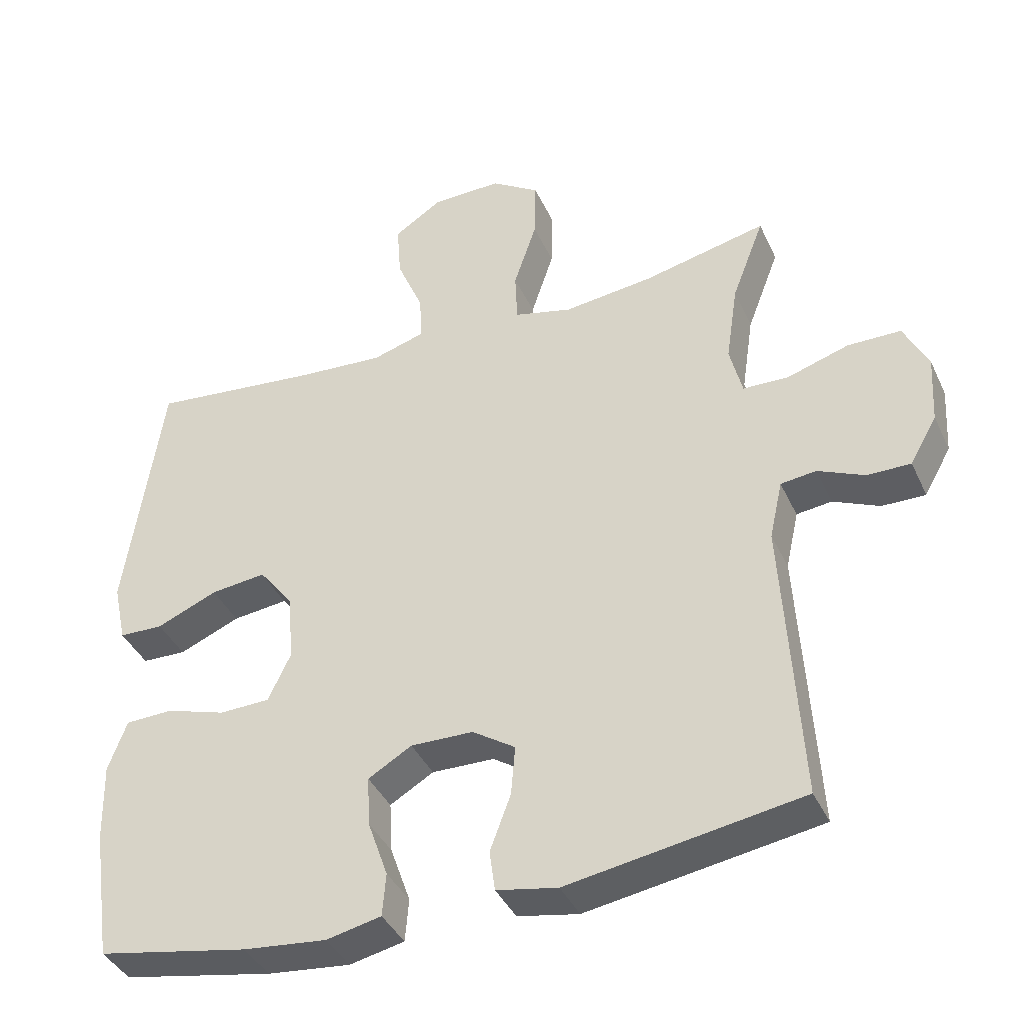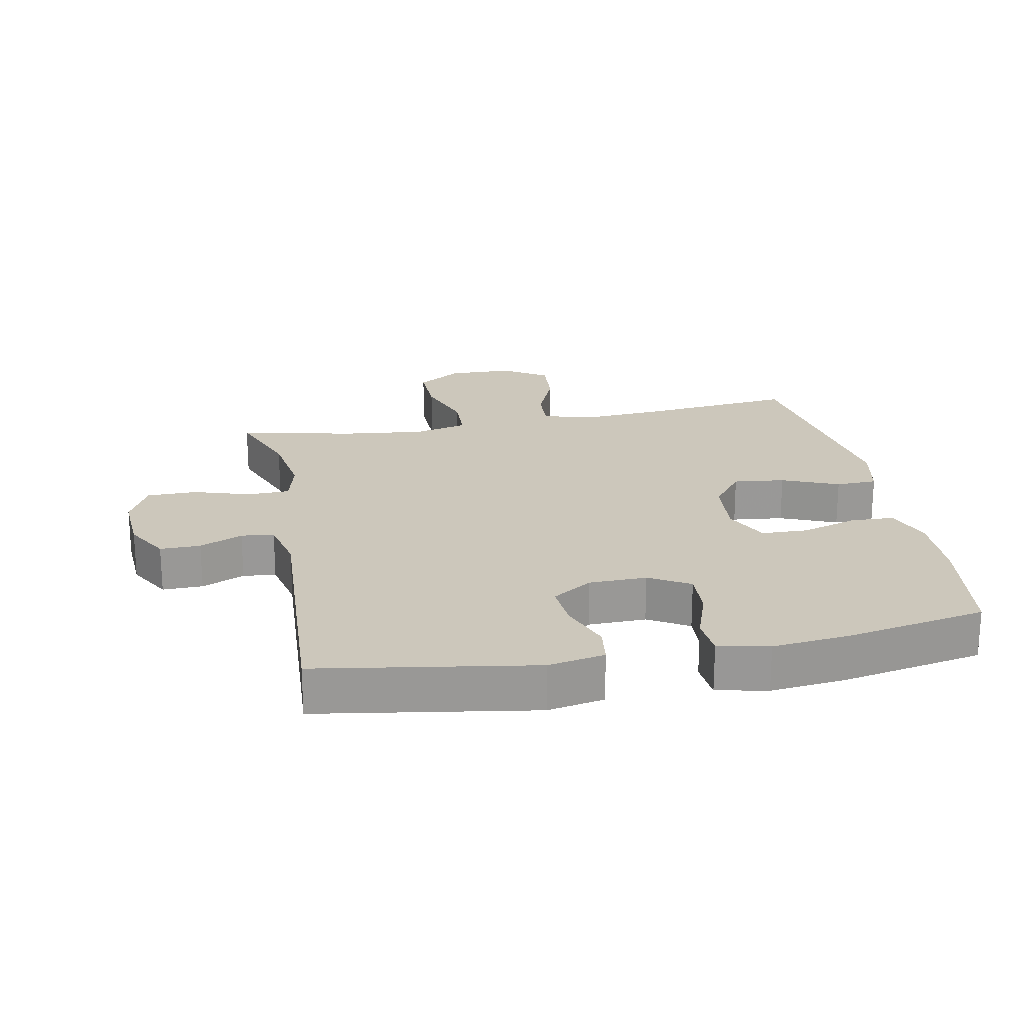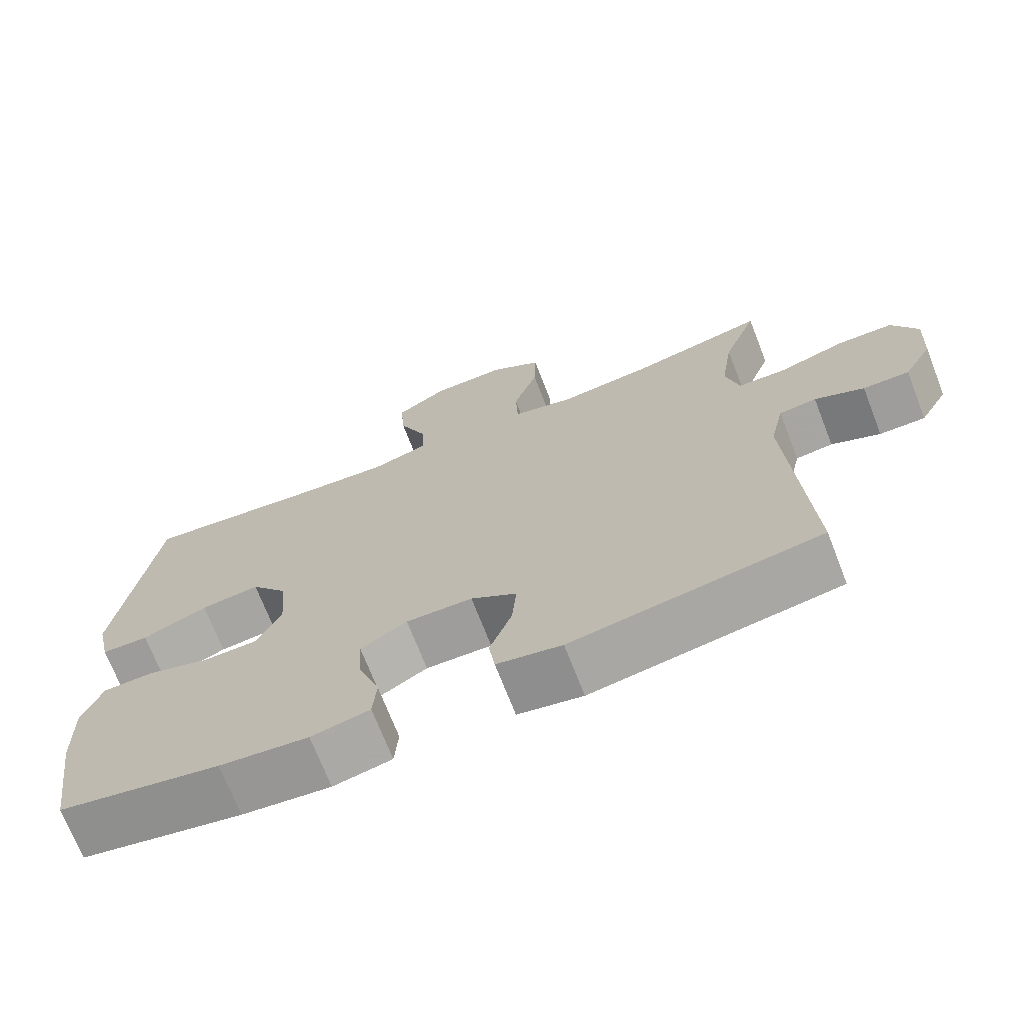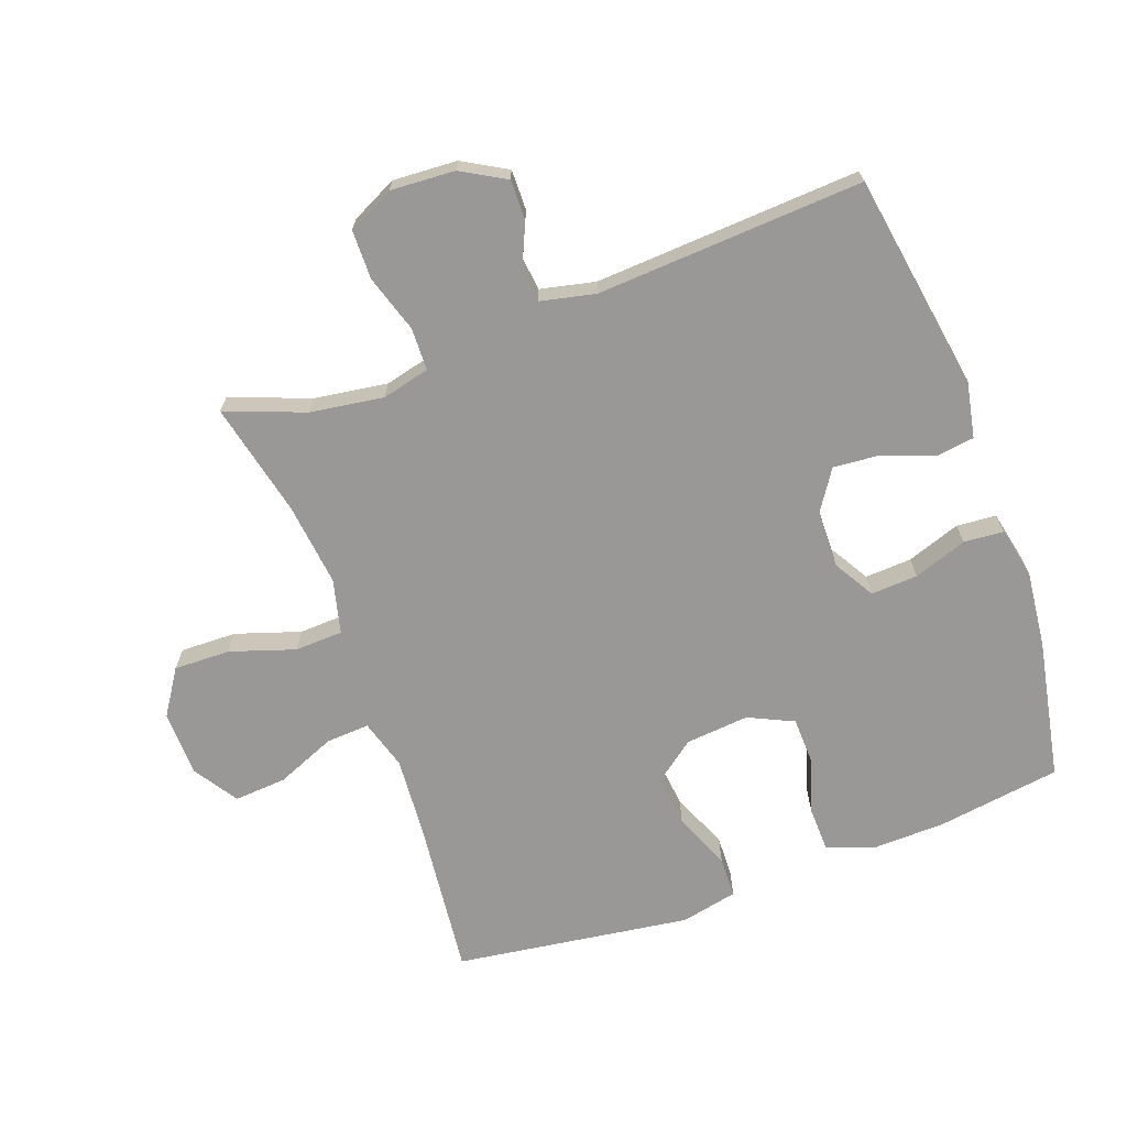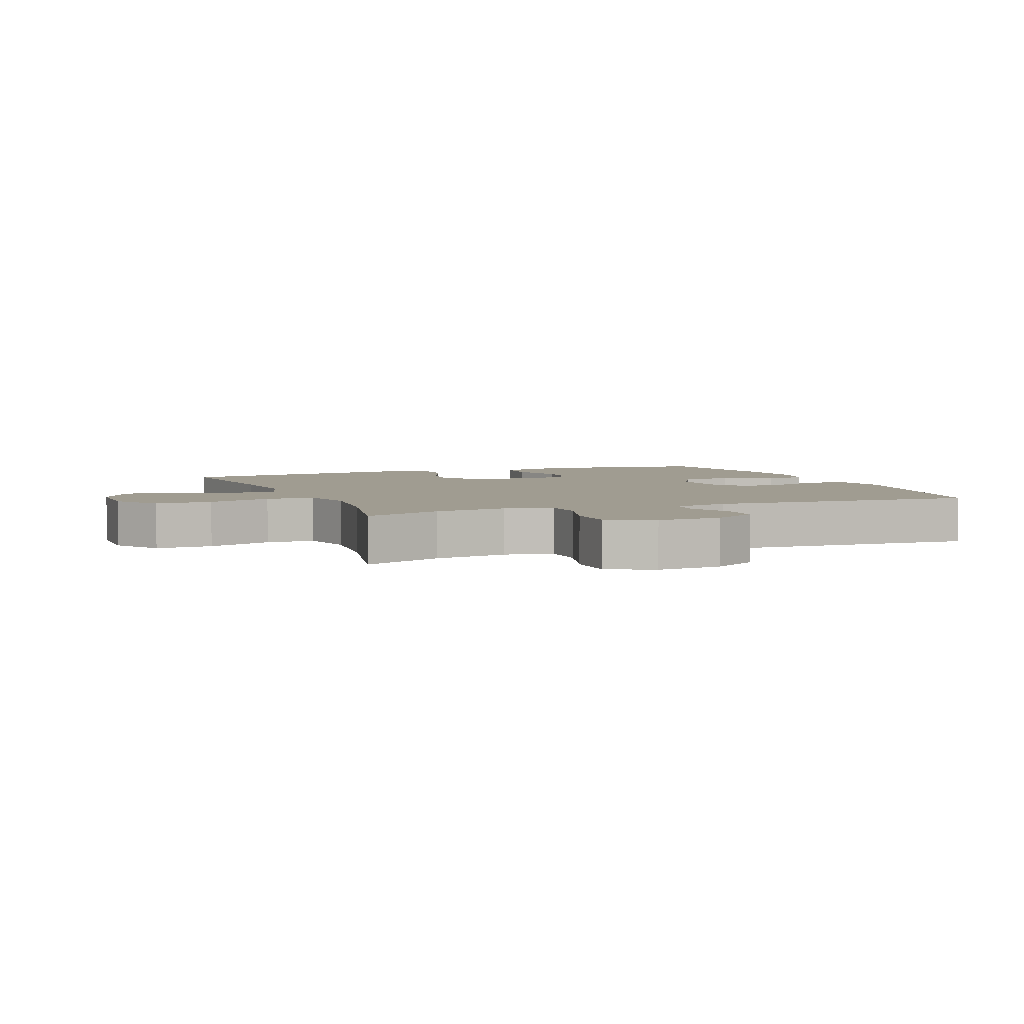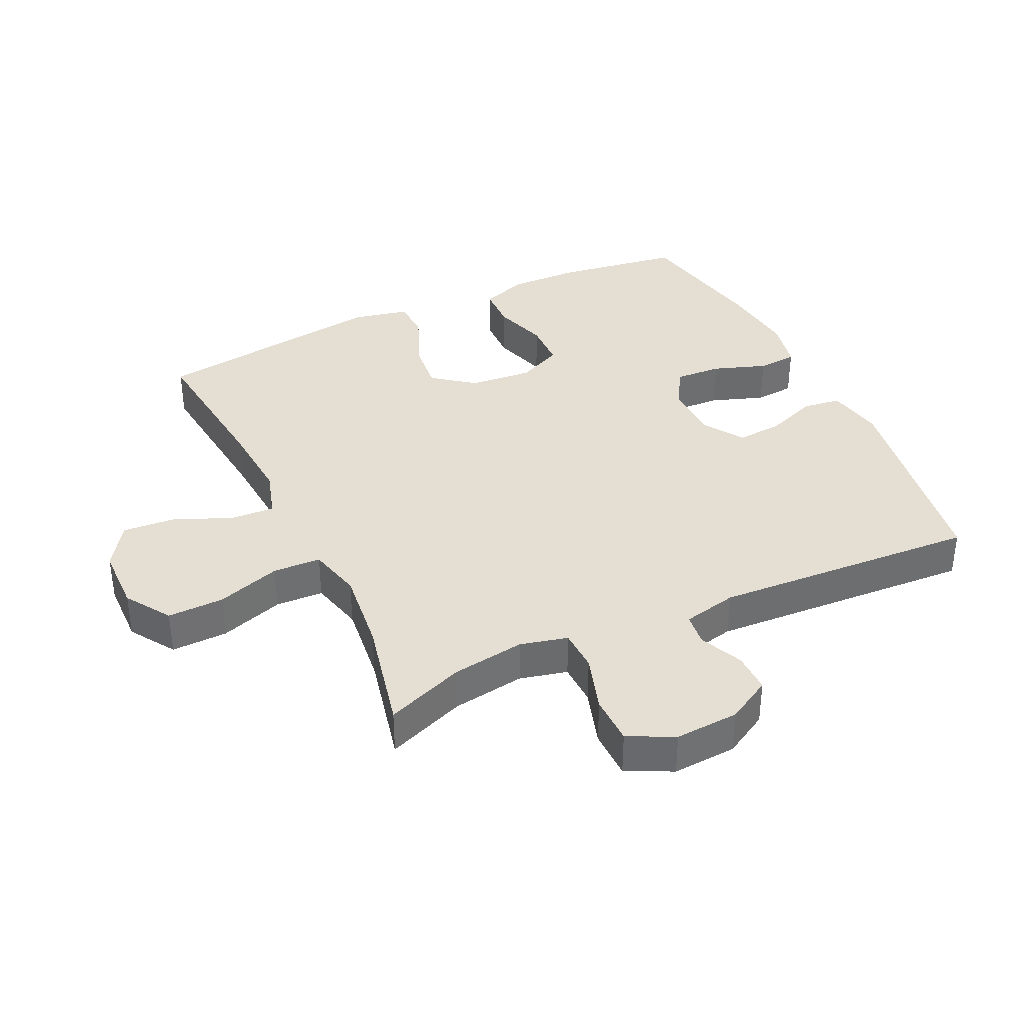
<metadata>
{"format":"obj","ext":"obj","renderer":"f3d","projection":"perspective","resolution":1024,"background":"white","views":[{"elev":-39.7,"azim":23.1,"up":"+Z"},{"elev":21.6,"azim":169.0,"up":"+Y"},{"elev":-71.1,"azim":21.3,"up":"+Z"},{"elev":-68.6,"azim":110.1,"up":"+Y"},{"elev":4.4,"azim":68.2,"up":"+Y"},{"elev":37.1,"azim":64.7,"up":"+Y"}]}
</metadata>
<code>
v 0.5 0.07 -0.5
v 0.164 0.07 -0.554
v 0.076 0.07 -0.537
v 0.068 0.07 -0.478
v 0.098 0.07 -0.398
v 0.104 0.07 -0.326
v 0.042 0.07 -0.285
v -0.048 0.07 -0.283
v -0.111 0.07 -0.32
v -0.107 0.07 -0.393
v -0.078 0.07 -0.476
v -0.083 0.07 -0.538
v -0.162 0.07 -0.555
v -0.282 0.07 -0.542
v -0.5 0.07 -0.5
v -0.528 0.07 -0.308
v -0.531 0.07 -0.194
v -0.504 0.07 -0.121
v -0.435 0.07 -0.119
v -0.349 0.07 -0.146
v -0.276 0.07 -0.144
v -0.243 0.07 -0.074
v -0.252 0.07 0.025
v -0.301 0.07 0.089
v -0.381 0.07 0.08
v -0.469 0.07 0.043
v -0.533 0.07 0.045
v -0.552 0.07 0.133
v -0.5 0.07 0.5
v -0.253 0.07 0.473
v -0.13 0.07 0.464
v -0.053 0.07 0.487
v -0.057 0.07 0.555
v -0.095 0.07 0.646
v -0.101 0.07 0.728
v -0.032 0.07 0.773
v 0.07 0.07 0.775
v 0.14 0.07 0.729
v 0.138 0.07 0.641
v 0.105 0.07 0.541
v 0.108 0.07 0.466
v 0.192 0.07 0.445
v 0.322 0.07 0.46
v 0.5 0.07 0.5
v 0.453 0.07 0.377
v 0.436 0.07 0.263
v 0.454 0.07 0.189
v 0.52 0.07 0.187
v 0.609 0.07 0.215
v 0.686 0.07 0.214
v 0.721 0.07 0.143
v 0.715 0.07 0.043
v 0.676 0.07 -0.026
v 0.613 0.07 -0.025
v 0.546 0.07 0.005
v 0.495 0.07 -0.001
v 0.476 0.07 -0.086
v 0.5 0 -0.5
v 0.164 0 -0.554
v 0.076 0 -0.537
v 0.068 0 -0.478
v 0.098 0 -0.398
v 0.104 0 -0.326
v 0.042 0 -0.285
v -0.048 0 -0.283
v -0.111 0 -0.32
v -0.107 0 -0.393
v -0.078 0 -0.476
v -0.083 0 -0.538
v -0.162 0 -0.555
v -0.282 0 -0.542
v -0.5 0 -0.5
v -0.528 0 -0.308
v -0.531 0 -0.194
v -0.504 0 -0.121
v -0.435 0 -0.119
v -0.349 0 -0.146
v -0.276 0 -0.144
v -0.243 0 -0.074
v -0.252 0 0.025
v -0.301 0 0.089
v -0.381 0 0.08
v -0.469 0 0.043
v -0.533 0 0.045
v -0.552 0 0.133
v -0.5 0 0.5
v -0.253 0 0.473
v -0.13 0 0.464
v -0.053 0 0.487
v -0.057 0 0.555
v -0.095 0 0.646
v -0.101 0 0.728
v -0.032 0 0.773
v 0.07 0 0.775
v 0.14 0 0.729
v 0.138 0 0.641
v 0.105 0 0.541
v 0.108 0 0.466
v 0.192 0 0.445
v 0.322 0 0.46
v 0.5 0 0.5
v 0.453 0 0.377
v 0.436 0 0.263
v 0.454 0 0.189
v 0.52 0 0.187
v 0.609 0 0.215
v 0.686 0 0.214
v 0.721 0 0.143
v 0.715 0 0.043
v 0.676 0 -0.026
v 0.613 0 -0.025
v 0.546 0 0.005
v 0.495 0 -0.001
v 0.476 0 -0.086
f 52 53 54 55
f 52 55 56
f 51 52 56
f 48 49 50 51
f 47 48 51 56
f 46 47 56 57
f 43 44 45
f 42 43 45 46
f 41 42 46 57
f 37 38 39 40
f 37 40 41
f 36 37 41
f 33 34 35 36
f 32 33 36 41
f 31 32 41 57
f 27 28 29 30
f 25 26 27 30
f 24 25 30 31
f 23 24 31 57
f 17 18 19 20
f 17 20 21
f 16 17 21
f 15 16 21
f 14 15 21
f 13 14 21 22
f 10 11 12 13
f 9 10 13 22
f 2 3 4 5
f 2 5 6
f 1 2 6
f 57 1 6 7
f 8 9 22 23
f 7 8 23 57
f 112 111 110 109
f 113 112 109
f 113 109 108
f 108 107 106 105
f 113 108 105 104
f 114 113 104 103
f 102 101 100
f 103 102 100 99
f 114 103 99 98
f 97 96 95 94
f 98 97 94
f 98 94 93
f 93 92 91 90
f 98 93 90 89
f 114 98 89 88
f 87 86 85 84
f 87 84 83 82
f 88 87 82 81
f 114 88 81 80
f 77 76 75 74
f 78 77 74
f 78 74 73
f 78 73 72
f 78 72 71
f 79 78 71 70
f 70 69 68 67
f 79 70 67 66
f 62 61 60 59
f 63 62 59
f 63 59 58
f 64 63 58 114
f 80 79 66 65
f 114 80 65 64
f 1 58 59 2
f 2 59 60 3
f 3 60 61 4
f 4 61 62 5
f 5 62 63 6
f 6 63 64 7
f 7 64 65 8
f 8 65 66 9
f 9 66 67 10
f 10 67 68 11
f 11 68 69 12
f 12 69 70 13
f 13 70 71 14
f 14 71 72 15
f 15 72 73 16
f 16 73 74 17
f 17 74 75 18
f 18 75 76 19
f 19 76 77 20
f 20 77 78 21
f 21 78 79 22
f 22 79 80 23
f 23 80 81 24
f 24 81 82 25
f 25 82 83 26
f 26 83 84 27
f 27 84 85 28
f 28 85 86 29
f 29 86 87 30
f 30 87 88 31
f 31 88 89 32
f 32 89 90 33
f 33 90 91 34
f 34 91 92 35
f 35 92 93 36
f 36 93 94 37
f 37 94 95 38
f 38 95 96 39
f 39 96 97 40
f 40 97 98 41
f 41 98 99 42
f 42 99 100 43
f 43 100 101 44
f 44 101 102 45
f 45 102 103 46
f 46 103 104 47
f 47 104 105 48
f 48 105 106 49
f 49 106 107 50
f 50 107 108 51
f 51 108 109 52
f 52 109 110 53
f 53 110 111 54
f 54 111 112 55
f 55 112 113 56
f 56 113 114 57
f 57 114 58 1

</code>
